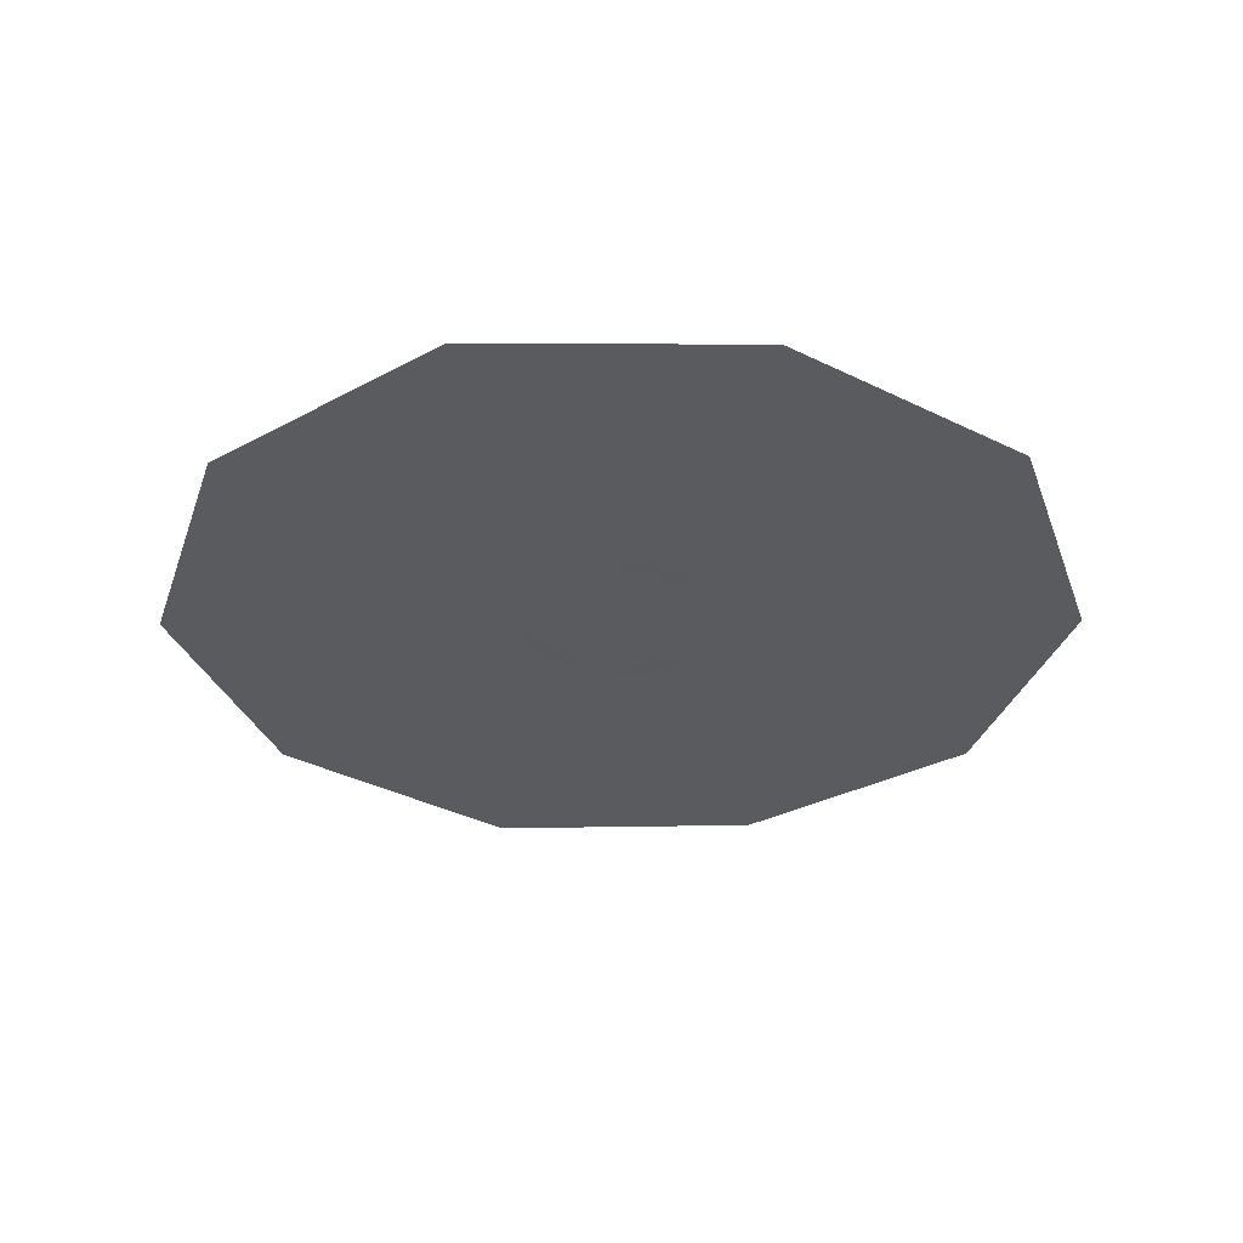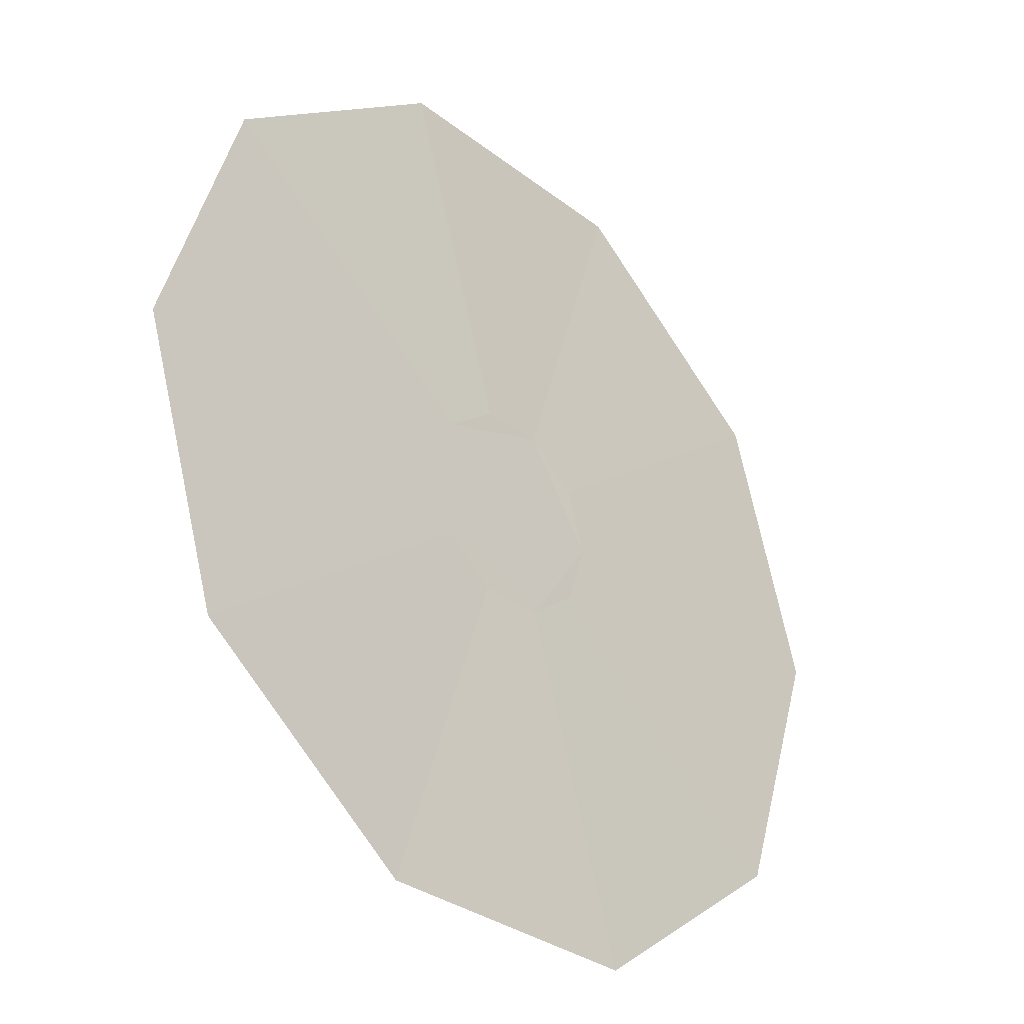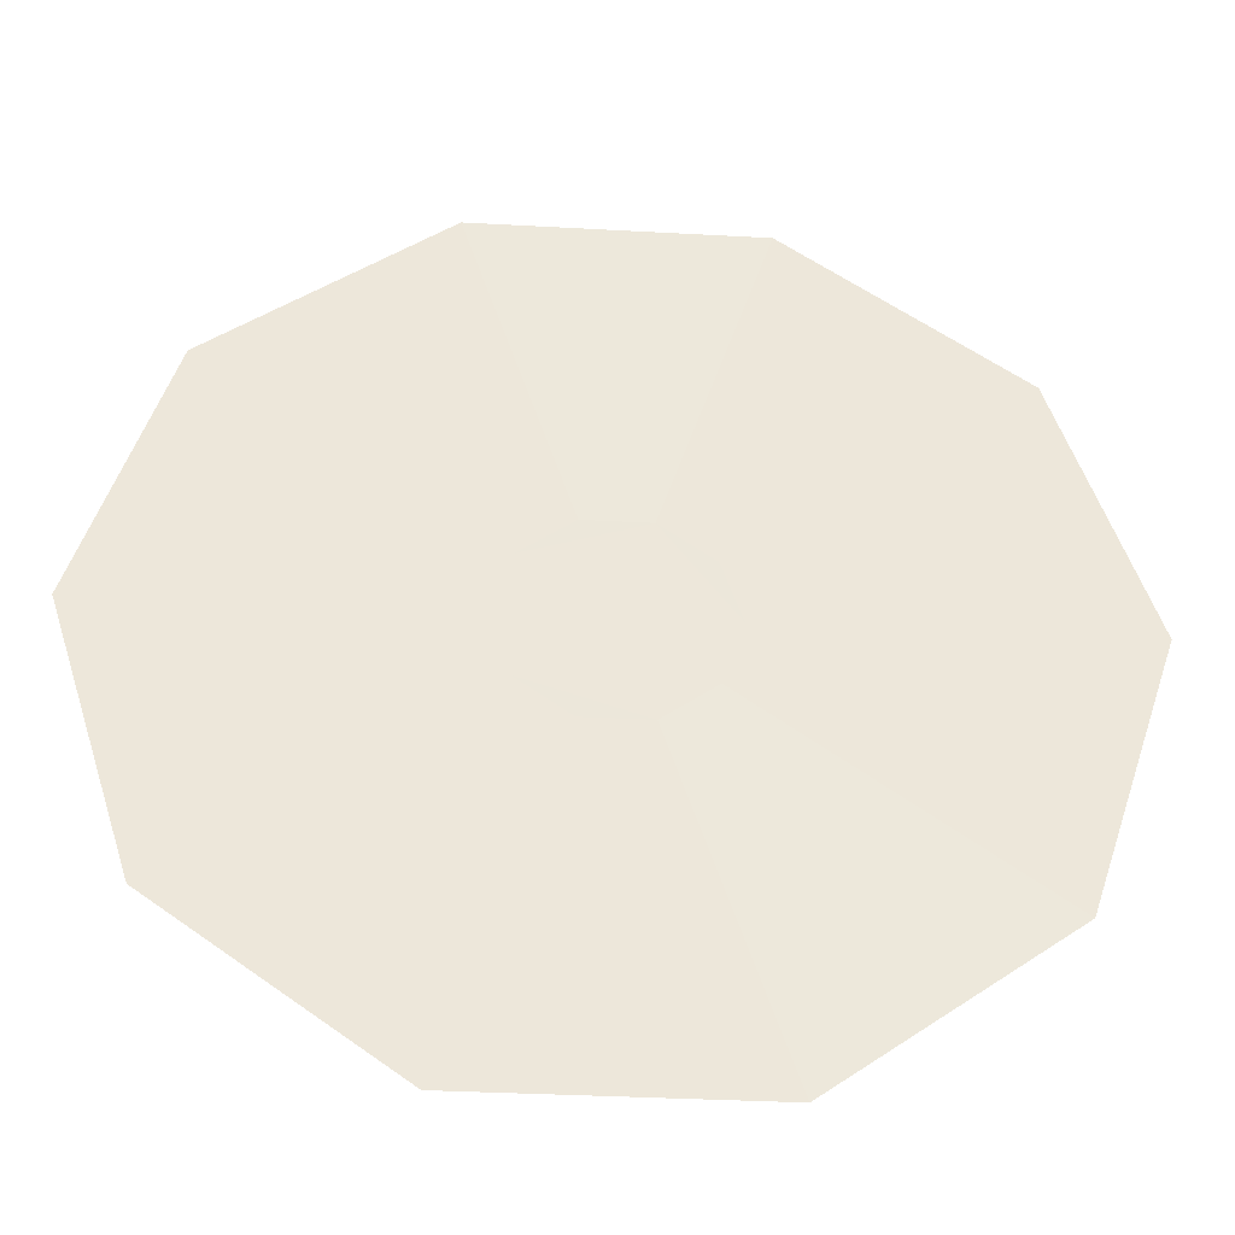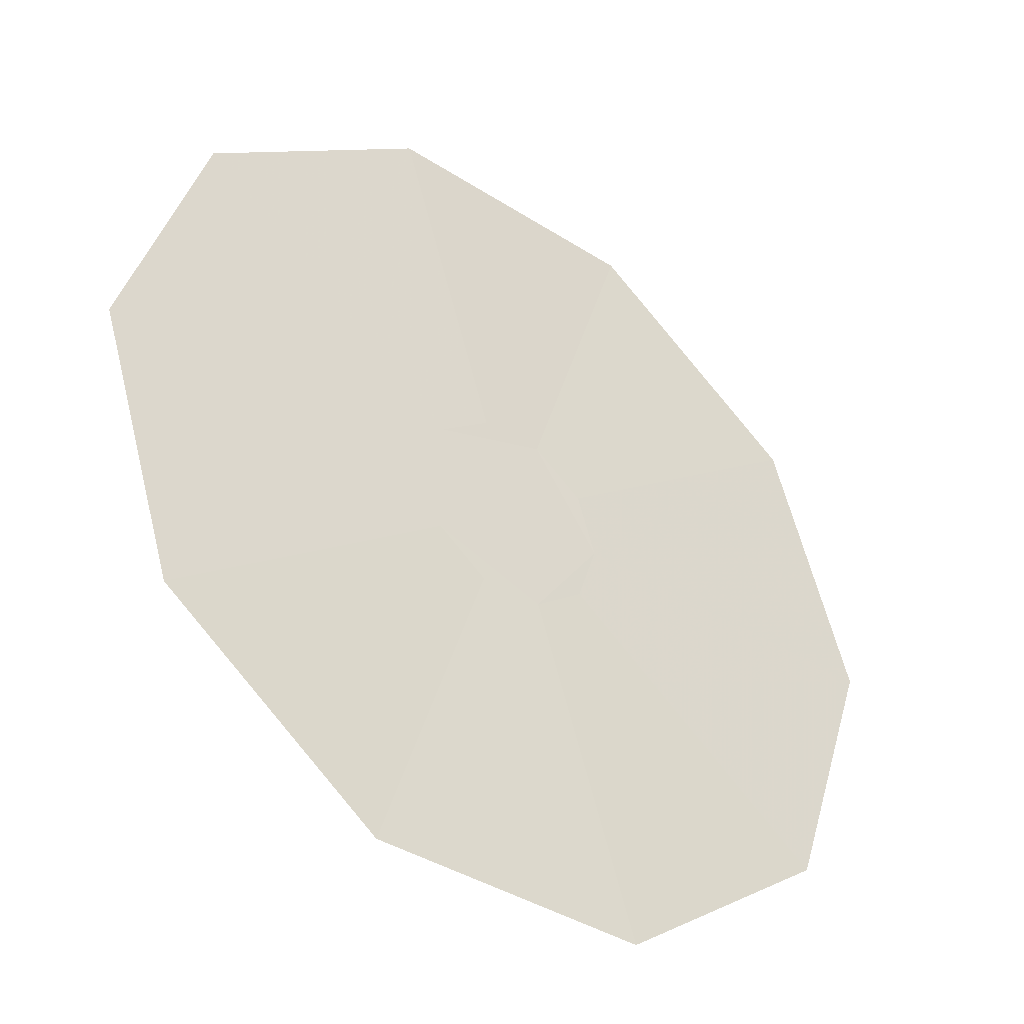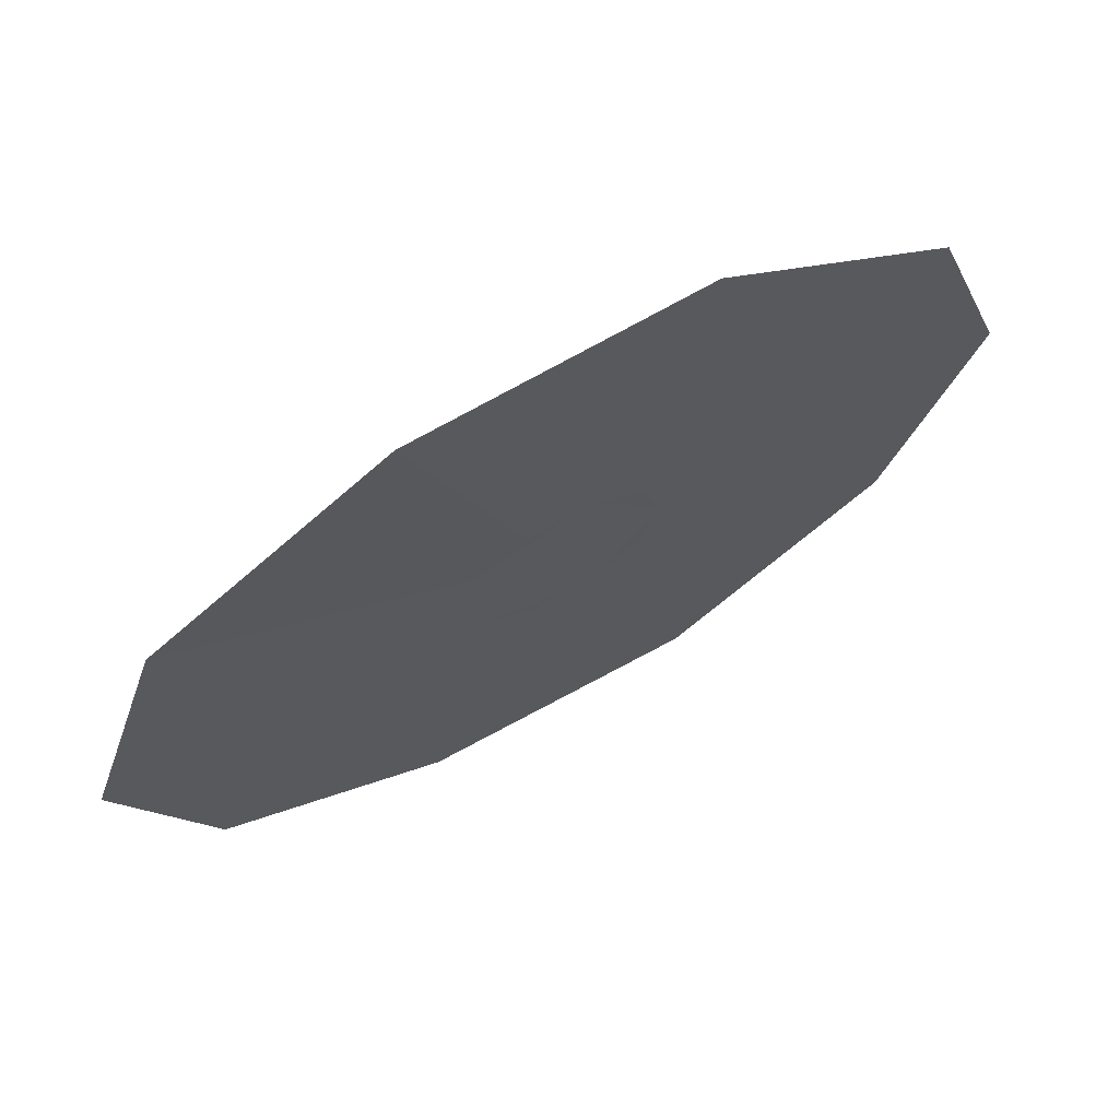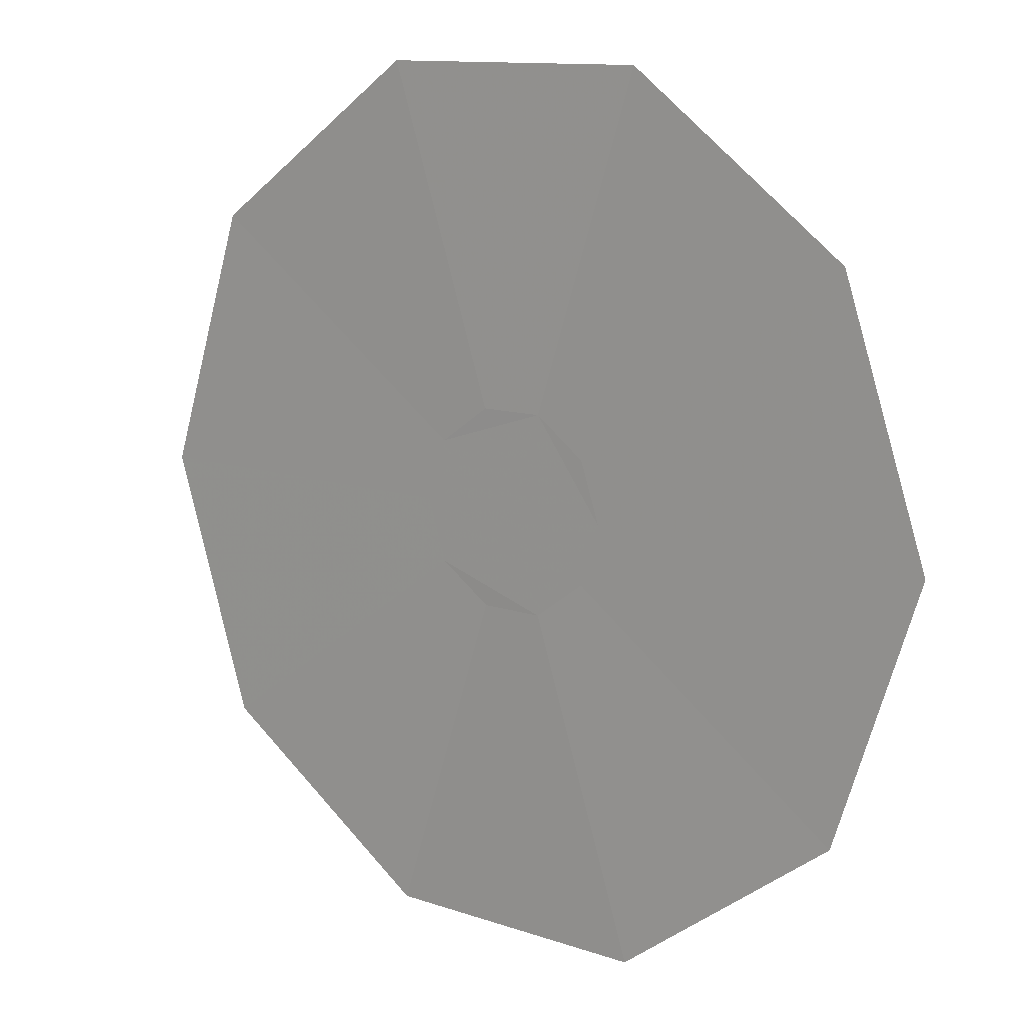
<metadata>
{"format":"obj","ext":"obj","renderer":"f3d","projection":"perspective","resolution":1024,"background":"white","views":[{"elev":-32.7,"azim":-35.3,"up":"+Y"},{"elev":-31.7,"azim":-47.0,"up":"+Z"},{"elev":-36.8,"azim":-3.8,"up":"+Z"},{"elev":-40.3,"azim":-37.8,"up":"+Z"},{"elev":70.1,"azim":-29.2,"up":"+Z"},{"elev":12.2,"azim":37.9,"up":"+Z"}]}
</metadata>
<code>
g berserk_front_hit2_mesh
v 5.008 -0.0003548 15.28
v 1.189 -0.0001971 3.511
v 3.029 -0.01445 2.157
v 13.01 -0.06238 9.387
v 3.74 -0.0001971 0
v 16.11 -0.0003548 0
v 3.021 0.0131 -2.168
v 12.98 0.05753 -9.435
v 1.189 -0.0001971 -3.511
v 5.008 -0.0003548 -15.28
v -1.095 0.02227 -3.496
v -4.933 0.09745 -15.22
v -2.938 -0.0001971 -2.17
v -12.96 -0.0003548 -9.444
v 0.0484 -0.0001971 0
v 1.189 -0.0001971 3.511
v -4.877 -0.09658 15.24
v -2.938 -0.0001971 2.17
v -3.63 0.0003907 0.006819
v -15.97 0.002204 0.02968
v -12.96 -0.0003548 9.444
v -1.082 -0.0223 3.501
v 1.189 -0.0001971 3.511
v 1.189 -0.0001971 -3.511
v -2.938 -0.0001971 -2.17
v -1.095 0.02227 -3.496
v 3.74 -0.0001971 0
v 3.021 0.0131 -2.168
v -2.938 -0.0001971 2.17
v -3.63 0.0003907 0.006819
v 1.189 -0.0001971 3.511
v 3.029 -0.01445 2.157
v -1.082 -0.0223 3.501
g berserk_front_hit2_mesh_0
f 3 2 1
f 4 3 1
f 5 3 4
f 6 5 4
f 7 5 6
f 8 7 6
f 9 7 8
f 10 9 8
f 11 9 10
f 12 11 10
f 13 11 12
f 14 13 12
f 9 15 5
f 13 15 9
f 5 15 16
f 1 16 17
f 16 15 18
f 18 15 13
f 19 13 14
f 20 19 14
f 18 19 20
f 21 18 20
f 22 18 21
f 17 22 21
f 23 22 17
f 26 25 24
f 28 24 27
f 30 29 25
f 32 27 31
f 33 31 29

</code>
